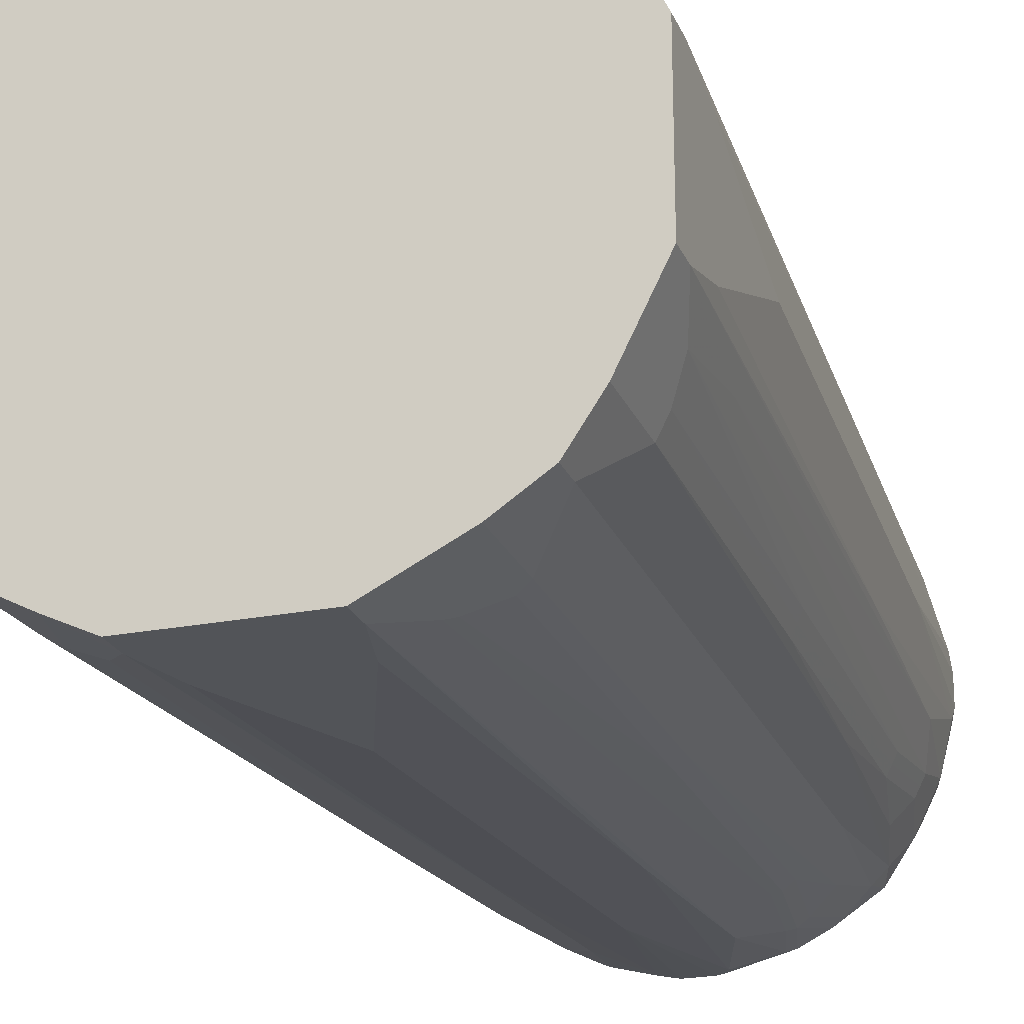
<metadata>
{"format":"obj","ext":"obj","renderer":"f3d","projection":"perspective","resolution":1024,"background":"white","views":[{"elev":-22.8,"azim":-161.3,"up":"+Z"}]}
</metadata>
<code>
v 0.3654 0.4455 -0.1014
v 0.3387 0.4455 -0.1572
v 0.3654 0.4455 0.1014
v 0.3654 0.4059 -0.1014
v 0.3113 0.4455 -0.2098
v 0.3451 0.345 -0.1421
v 0.3248 0.3248 -0.1827
v 0.318 0.318 -0.1962
v 0.3113 0.3315 -0.2098
v 0.3113 0.4455 0.2098
v 0.3654 0.4059 0.1014
v 0.3451 0.203 -0.1218
v 0.3654 0.3248 -0.0812
v 0.3248 -0.406 -0.0812
v 0.3045 -0.751 -0.0812
v 0.2706 0.4455 -0.2706
v 0.2842 -0.6699 -0.1421
v 0.3045 -0.1828 -0.1624
v 0.2978 -0.1896 -0.1759
v 0.2706 0.4127 -0.2706
v 0.291 -0.1761 -0.1894
v 0.2706 -0.4804 -0.1894
v 0.2301 -0.8458 -0.2098
v 0.2301 -0.6225 -0.2301
v 0.2706 0.4455 0.2706
v 0.3113 0.3248 0.2098
v 0.3654 0.3248 0.0812
v 0.3451 0.345 0.1421
v 0.3451 0.06078 0.1014
v 0.3248 -0.406 0.0812
v 0.2842 -0.8119 -0.1218
v 0.3654 0.1217 0
v 0.3451 -0.2437 -0
v 0.3248 -0.609 -0
v 0.3045 -0.8728 -0.04056
v 0.2842 -0.8932 -0.1014
v 0.2098 0.4455 -0.3113
v 0.2774 -0.8188 -0.1353
v 0.2774 -0.6766 -0.1556
v 0.2098 0.3315 -0.3113
v 0.2706 -0.6631 -0.1691
v 0.2503 -0.7647 -0.1894
v 0.2571 -0.7782 -0.1759
v 0.2571 -0.9 -0.1556
v 0.2165 -0.9 -0.2165
v 0.2098 -0.8458 -0.2301
v 0.2098 0.4455 0.3113
v 0.2706 0.4059 0.2706
v 0.291 -0.1828 0.1894
v 0.2994 -0.193 0.1726
v 0.3197 0.3146 0.1928
v 0.3248 0.3248 0.1827
v 0.2301 -0.6292 0.2301
v 0.2301 -0.8526 0.2098
v 0.2706 -0.4872 0.1894
v 0.3654 0.2639 0.06088
v 0.34 0.3349 0.1522
v 0.3045 -0.1828 0.1624
v 0.2842 -0.6699 0.1421
v 0.2842 -0.8119 0.1218
v 0.3045 -0.751 0.0812
v 0.3045 -0.8728 0.04056
v 0.3451 -0.1015 0.06088
v 0.2774 -0.9 -0.115
v 0.3045 -0.8932 0.02025
v 0.3045 -0.8932 -0.02025
v 0.2994 -0.8958 -0.04056
v 0.1572 0.4455 -0.3387
v 0.1894 -0.1761 -0.291
v 0.1759 -0.1896 -0.2978
v 0.1962 0.318 -0.318
v 0.1894 -0.4804 -0.2706
v 0.2538 -0.9085 -0.1522
v 0.2131 -0.9085 -0.2131
v 0.1556 -0.9 -0.2571
v 0.1353 -0.8188 -0.2774
v 0.1759 -0.7782 -0.2571
v 0.1894 -0.7647 -0.2503
v 0.1014 0.4455 0.3654
v 0.2098 0.3248 0.3113
v 0.2098 0.02027 0.291
v 0.2706 -0.6699 0.1691
v 0.3197 0.1522 0.1726
v 0.2791 -0.68 0.1522
v 0.2098 -0.8526 0.2301
v 0.2182 -0.9034 0.2131
v 0.2503 -0.8932 0.1691
v 0.2706 -0.8119 0.1489
v 0.2503 -0.7714 0.1894
v 0.2791 -0.8222 0.1319
v 0.2842 -0.8932 0.1014
v 0.2994 -0.8831 0.05072
v 0.274 -0.9085 -0.1116
v 0.2994 -0.9034 0.03041
v 0.2978 -0.9067 0.02025
v 0.2978 -0.9067 -0.02025
v 0.2943 -0.9085 -0.03041
v 0.1014 0.4059 -0.3654
v 0.1014 0.4455 -0.3654
v 0.1827 0.3248 -0.3248
v 0.1421 0.345 -0.3451
v 0.1691 -0.6631 -0.2706
v 0.1624 -0.1828 -0.3045
v 0.1556 -0.6766 -0.2774
v 0.2334 -0.9288 -0.09136
v 0.2131 -0.9288 -0.1319
v 0.1522 -0.9085 -0.2538
v 0.203 -0.9339 -0.1218
v 0.1827 -0.9339 -0.1421
v 0.1421 -0.9339 -0.1827
v 0.1218 -0.9339 -0.203
v 0.1319 -0.9288 -0.2131
v 0.115 -0.9 -0.2774
v 0.1218 -0.8119 -0.2842
v 0.1421 -0.6699 -0.2842
v -0.1014 0.4455 0.3654
v 0.1014 0.4059 0.3654
v 0.1827 0.3248 0.3248
v 0.1759 -0.1828 0.2978
v 0.1894 -0.1828 0.291
v 0.1894 -0.4872 0.2706
v 0.1691 -0.8932 0.2503
v 0.1894 -0.7714 0.2503
v 0.1489 -0.8119 0.2706
v 0.1573 -0.9034 0.2538
v 0.2098 -0.9067 0.2165
v 0.2461 -0.9085 0.1624
v 0.2588 -0.9034 0.1522
v 0.2791 -0.9034 0.1116
v 0.2774 -0.9067 0.1014
v 0.2639 -0.9135 0.1014
v 0.2842 -0.9135 0.02025
v 0.2436 -0.9339 -0
v 0.2538 -0.9288 -0.01009
v 0.0812 0.3248 -0.3654
v 0.1218 0.203 -0.3451
v 0.0812 -0.751 -0.3045
v 0.0812 -0.406 -0.3248
v -0.1014 0.4455 -0.3654
v 0.2233 -0.9339 -0.0812
v 0.1116 -0.9085 -0.274
v 0.09136 -0.9288 -0.2334
v 0.0812 -0.9339 -0.2233
v 0.04056 -0.8958 -0.2994
v 0.1014 -0.8932 -0.2842
v -0.1703 0.4455 0.3327
v -0.1014 0.4059 0.3654
v 0.1014 0.06078 0.3451
v 0.1421 0.345 0.3451
v 0.0812 0.3248 0.3654
v 0.0812 -0.406 0.3248
v 0.1624 -0.1828 0.3045
v 0.1556 -0.6699 0.2774
v 0.1691 -0.6699 0.2706
v 0.1421 -0.8932 0.2639
v 0.1353 -0.8119 0.2774
v 0.115 -0.8932 0.2774
v 0.1082 -0.9067 0.2774
v 0.1489 -0.9067 0.2571
v 0.1649 -0.9085 0.2436
v 0.203 -0.9135 0.203
v 0.2664 -0.9085 0.1218
v 0.2055 -0.9288 0.1421
v 0.203 -0.9339 0.1218
v 0.2233 -0.9339 0.0812
v 0 0.1217 -0.3654
v 0.04056 -0.8728 -0.3045
v 0 -0.609 -0.3248
v 0 -0.2437 -0.3451
v -0.2098 0.4455 -0.3113
v -0.1014 0.4059 -0.3654
v 0.03041 -0.9085 -0.2943
v 0 -0.9339 -0.2436
v 0.01009 -0.9288 -0.2538
v 0.02025 -0.8932 -0.3045
v 0.02025 -0.9067 -0.2978
v -0.2098 0.4455 0.3113
v -0.2098 0.318 0.3113
v -0.1827 0.3248 0.3248
v -0.1421 0.345 0.3451
v -0.0812 0.3248 0.3654
v -0.1014 0.06078 0.3451
v -0.0812 -0.406 0.3248
v 0.0812 -0.751 0.3045
v 0.1218 -0.8119 0.2842
v 0.1421 -0.6699 0.2842
v 0.06088 0.2639 0.3654
v 0.06088 -0.8323 0.3045
v 0.1014 -0.8932 0.2842
v 0.04314 -0.8932 0.2994
v 0.02704 -0.9067 0.2978
v 0.0812 -0.9339 0.2233
v 0.1218 -0.9339 0.203
v 0.1446 -0.9288 0.203
v 0.1649 -0.9288 0.1827
v 0.1827 -0.9339 0.1421
v -0.0812 0.3248 -0.3654
v -0.0812 -0.406 -0.3248
v -0.02025 -0.8932 -0.3045
v -0.04056 -0.8728 -0.3045
v -0.2706 0.4455 -0.2706
v -0.2098 0.3248 -0.3113
v -0.1218 0.203 -0.3451
v -0.1421 0.345 -0.3451
v -0.0812 -0.751 -0.3045
v -0.02025 -0.9067 -0.2978
v -0.0812 -0.9339 -0.2233
v -0.1014 -0.9135 -0.2639
v -0.02025 -0.9135 -0.2842
v -0.2706 0.4455 0.2706
v -0.1894 -0.1896 0.291
v -0.2706 0.3992 0.2706
v -0.2301 -0.636 0.2301
v -0.2098 -0.8593 0.2301
v -0.1894 -0.4939 0.2706
v -0.1624 -0.1828 0.3045
v -0.1421 -0.6699 0.2842
v -0.06088 0.2639 0.3654
v -0.1218 -0.8119 0.2842
v -0.0812 -0.751 0.3045
v -0.06088 -0.8323 0.3045
v 0 0.1217 0.3654
v 0 -0.2437 0.3451
v 0 -0.609 0.3248
v 0.04056 -0.8728 0.3045
v 0.02025 -0.8932 0.3045
v -0.01352 -0.9067 0.2978
v 0 -0.9339 0.2436
v 0.1421 -0.9339 0.1827
v -0.03041 -0.9034 -0.2994
v -0.05072 -0.8831 -0.2994
v -0.1014 -0.8932 -0.2842
v -0.3113 0.4455 -0.2098
v -0.2706 0.4059 -0.2706
v -0.1827 0.3248 -0.3248
v -0.1928 0.3146 -0.3197
v -0.1726 -0.193 -0.2994
v -0.1894 -0.1828 -0.291
v -0.1894 -0.4872 -0.2706
v -0.2098 -0.8526 -0.2301
v -0.2301 -0.6292 -0.2301
v -0.1218 -0.8119 -0.2842
v -0.1522 0.3349 -0.34
v -0.1421 -0.6699 -0.2842
v -0.1624 -0.1828 -0.3045
v -0.1014 -0.9067 -0.2774
v -0.1218 -0.9339 -0.203
v -0.1624 -0.9085 -0.2461
v -0.1218 -0.9085 -0.2664
v -0.3113 0.4455 0.2098
v -0.1691 -0.6766 0.2706
v -0.3113 0.318 0.2098
v -0.2301 -0.8593 0.2098
v -0.2165 -0.8865 0.2165
v -0.1691 -0.9 0.2503
v -0.1489 -0.8188 0.2706
v -0.1894 -0.7782 0.2503
v -0.1014 -0.8932 0.2842
v -0.04056 -0.8728 0.3045
v -0.02025 -0.8932 0.3045
v -0.05072 -0.9034 0.2943
v -0.09472 -0.9067 0.2774
v -0.1014 -0.9135 0.2639
v -0.02025 -0.9135 0.2842
v -0.0812 -0.9339 0.2233
v -0.1116 -0.9034 -0.2791
v -0.1319 -0.8222 -0.2791
v -0.3654 0.4455 -0.1014
v -0.3113 0.3248 -0.2098
v -0.1726 0.1522 -0.3197
v -0.1522 -0.68 -0.2791
v -0.1691 -0.6699 -0.2706
v -0.1894 -0.7714 -0.2503
v -0.1691 -0.8932 -0.2503
v -0.2131 -0.9034 -0.2182
v -0.2301 -0.8526 -0.2098
v -0.1489 -0.8119 -0.2706
v -0.1421 -0.9339 -0.1827
v -0.1421 -0.9288 -0.2055
v -0.203 -0.9135 -0.203
v -0.2165 -0.9067 -0.2098
v -0.1522 -0.9034 -0.2588
v -0.3327 0.4455 0.1703
v -0.3248 0.3248 0.1827
v -0.291 -0.1896 0.1894
v -0.2706 -0.4939 0.1894
v -0.2503 -0.9 0.1691
v -0.2503 -0.7782 0.1894
v -0.2706 -0.8188 0.1489
v -0.2131 -0.9034 0.2131
v -0.159 -0.9101 0.2402
v -0.1522 -0.9034 0.2538
v -0.1286 -0.9 0.2706
v -0.0372 -0.8899 0.3011
v -0.1421 -0.9135 0.2436
v -0.1218 -0.9339 0.203
v -0.3654 0.4455 0.1014
v -0.3654 0.4059 -0.1014
v -0.291 -0.1828 -0.1894
v -0.2978 -0.1828 -0.1759
v -0.3248 0.3248 -0.1827
v -0.2706 -0.4872 -0.1894
v -0.2538 -0.9034 -0.1573
v -0.2503 -0.8932 -0.1691
v -0.2706 -0.8119 -0.1489
v -0.2503 -0.7714 -0.1894
v -0.1827 -0.9339 -0.1421
v -0.1827 -0.9288 -0.1649
v -0.2436 -0.9085 -0.1649
v -0.203 -0.9288 -0.1446
v -0.2571 -0.9067 -0.1489
v -0.3654 0.4059 0.1014
v -0.3451 0.345 0.1421
v -0.3045 -0.1828 0.1624
v -0.2706 -0.6766 0.1691
v -0.2706 -0.9 0.1286
v -0.2538 -0.9034 0.1522
v -0.2402 -0.9101 0.159
v -0.2842 -0.6699 0.1421
v -0.2842 -0.8119 0.1218
v -0.2842 -0.8932 0.1014
v -0.203 -0.9135 0.203
v -0.1522 -0.9236 0.2131
v -0.1421 -0.9339 0.1827
v -0.3654 0.3248 -0.0812
v -0.3451 0.345 -0.1421
v -0.3451 0.203 -0.1218
v -0.3045 -0.751 -0.0812
v -0.3248 -0.406 -0.0812
v -0.2706 -0.6699 -0.1691
v -0.3045 -0.1828 -0.1624
v -0.2774 -0.6699 -0.1556
v -0.2774 -0.8932 -0.115
v -0.2639 -0.8932 -0.1421
v -0.2774 -0.9067 -0.1082
v -0.2774 -0.8119 -0.1353
v -0.203 -0.9339 -0.1218
v -0.2233 -0.9339 -0.0812
v -0.3451 0.203 0.1218
v -0.3654 0.3248 0.0812
v -0.3248 -0.406 0.0812
v -0.3045 -0.751 0.0812
v -0.2774 -0.9067 0.09472
v -0.2436 -0.9135 0.1421
v -0.2131 -0.9236 0.1522
v -0.3045 -0.8728 0.04056
v -0.3011 -0.8899 0.0372
v -0.2943 -0.9034 0.05072
v -0.203 -0.9339 0.1218
v -0.1827 -0.9339 0.1421
v -0.3654 0.1217 0
v -0.2842 -0.6699 -0.1421
v -0.2842 -0.8119 -0.1218
v -0.2842 -0.8932 -0.1014
v -0.3045 -0.8728 -0.04056
v -0.3248 -0.609 -0
v -0.3451 -0.2437 -0
v -0.2978 -0.9067 -0.02704
v -0.2994 -0.8932 -0.04314
v -0.2436 -0.9339 -0
v -0.2978 -0.9067 0.01352
v -0.2639 -0.9135 0.1014
v -0.2233 -0.9339 0.0812
v -0.3045 -0.8932 0.02025
v -0.3045 -0.8932 -0.02025
v -0.2842 -0.9135 0.02025
f 1 2 5
f 211 217 216
f 212 252 213
f 213 253 214
f 213 252 253
f 214 253 254
f 214 254 255
f 214 255 256
f 214 256 257
f 211 251 217
f 214 257 215
f 217 251 256
f 217 256 219
f 218 221 223
f 218 223 222
f 219 256 258
f 219 258 221
f 219 221 220
f 221 258 259
f 215 257 251
f 211 215 251
f 210 252 212
f 210 250 252
f 202 238 239
f 202 239 240
f 202 240 241
f 202 241 234
f 203 205 242
f 203 242 244
f 203 244 204
f 204 244 245
f 204 245 237
f 204 237 243
f 205 232 242
f 206 246 266
f 206 266 230
f 206 209 208
f 206 208 246
f 207 247 248
f 207 248 249
f 207 249 208
f 208 249 246
f 221 259 224
f 221 224 223
f 224 259 260
f 224 260 226
f 237 271 272
f 237 272 238
f 238 272 239
f 239 272 273
f 239 273 240
f 240 274 275
f 240 275 276
f 240 276 241
f 240 273 277
f 240 277 274
f 241 276 269
f 242 267 244
f 244 267 271
f 246 249 266
f 247 278 279
f 247 279 248
f 248 280 281
f 248 281 275
f 248 275 282
f 237 244 271
f 202 237 238
f 237 245 244
f 236 270 237
f 224 226 225
f 227 260 261
f 227 261 262
f 227 262 263
f 227 263 264
f 227 264 228
f 228 264 263
f 228 263 265
f 230 266 231
f 231 266 232
f 232 266 267
f 232 267 242
f 233 269 301
f 233 301 326
f 233 326 298
f 233 298 268
f 234 241 269
f 235 243 236
f 236 243 270
f 237 270 243
f 248 282 249
f 202 236 237
f 201 269 233
f 161 195 163
f 163 195 229
f 163 229 196
f 163 196 164
f 166 169 198
f 166 198 197
f 167 175 168
f 168 198 169
f 161 194 195
f 168 175 199
f 168 200 198
f 170 202 234
f 170 234 201
f 171 203 204
f 171 197 198
f 171 198 205
f 171 205 203
f 172 206 176
f 168 199 200
f 160 194 161
f 160 193 194
f 159 193 160
f 148 151 184
f 148 184 185
f 148 185 186
f 148 186 149
f 149 186 152
f 150 187 188
f 150 188 151
f 151 188 184
f 153 186 185
f 153 185 156
f 156 185 157
f 157 189 158
f 157 185 189
f 158 189 190
f 158 190 191
f 158 191 228
f 158 228 192
f 158 192 159
f 159 192 193
f 172 174 173
f 172 173 206
f 173 207 208
f 173 208 209
f 187 223 188
f 188 223 224
f 188 224 225
f 188 225 189
f 189 225 190
f 190 226 191
f 190 225 226
f 191 226 260
f 191 260 227
f 191 227 228
f 193 229 195
f 193 195 194
f 198 200 205
f 199 206 230
f 199 230 231
f 199 231 200
f 200 231 232
f 200 232 205
f 201 234 269
f 187 222 223
f 202 235 236
f 184 189 185
f 183 220 221
f 173 209 206
f 175 176 206
f 175 206 199
f 177 210 212
f 177 212 178
f 178 211 216
f 178 216 179
f 178 212 213
f 178 213 214
f 178 214 215
f 178 215 211
f 179 216 180
f 180 216 217
f 180 217 182
f 181 183 221
f 181 221 218
f 182 217 219
f 182 219 220
f 182 220 183
f 184 188 189
f 248 279 280
f 249 282 266
f 250 283 252
f 313 339 320
f 313 320 319
f 313 319 314
f 316 321 343
f 316 343 317
f 317 343 362
f 317 362 344
f 317 344 318
f 312 342 339
f 318 344 345
f 320 339 342
f 320 342 321
f 321 347 348
f 321 348 343
f 321 342 346
f 322 345 349
f 322 349 350
f 322 350 324
f 318 345 322
f 312 341 342
f 312 340 341
f 312 339 313
f 300 352 331
f 301 331 326
f 302 306 330
f 303 333 334
f 303 334 304
f 303 311 335
f 303 335 333
f 304 334 305
f 305 336 332
f 305 332 330
f 305 330 306
f 305 334 333
f 305 333 336
f 307 337 310
f 307 310 308
f 309 310 337
f 309 337 311
f 311 337 338
f 311 338 335
f 325 329 357
f 325 357 351
f 326 331 352
f 326 352 353
f 344 362 363
f 344 363 349
f 344 349 345
f 346 364 347
f 346 356 364
f 347 364 348
f 348 364 361
f 354 359 355
f 355 359 365
f 355 365 356
f 356 365 364
f 358 361 364
f 358 364 365
f 358 365 359
f 358 360 361
f 360 363 362
f 360 362 366
f 360 366 361
f 361 366 362
f 343 348 361
f 300 332 352
f 343 361 362
f 341 356 346
f 326 353 327
f 327 353 328
f 328 353 354
f 328 354 355
f 328 355 329
f 329 355 356
f 329 356 357
f 332 336 353
f 332 353 352
f 333 335 354
f 333 354 353
f 333 353 336
f 335 358 359
f 335 359 354
f 335 338 360
f 335 360 358
f 340 351 357
f 340 357 341
f 341 357 356
f 341 346 342
f 300 331 301
f 299 332 300
f 299 330 332
f 262 293 292
f 262 292 291
f 262 291 295
f 262 295 263
f 263 295 265
f 265 295 296
f 266 282 267
f 267 277 271
f 267 282 277
f 268 298 325
f 268 325 351
f 268 351 340
f 268 340 312
f 268 312 297
f 269 299 300
f 269 300 301
f 269 276 302
f 269 302 299
f 271 277 272
f 260 294 261
f 272 277 273
f 259 294 260
f 258 261 294
f 251 257 256
f 252 283 284
f 252 284 314
f 252 314 285
f 252 285 286
f 252 286 253
f 253 287 254
f 253 286 288
f 253 288 289
f 253 289 287
f 254 287 290
f 254 290 255
f 255 290 291
f 255 291 292
f 255 292 293
f 255 293 256
f 256 293 258
f 258 293 262
f 258 262 261
f 258 294 259
f 147 183 181
f 274 282 275
f 275 281 311
f 287 318 290
f 287 289 316
f 288 315 289
f 289 315 319
f 289 319 320
f 289 320 321
f 289 321 316
f 290 318 322
f 290 322 291
f 291 322 323
f 291 323 295
f 295 323 296
f 296 323 322
f 296 322 324
f 298 326 327
f 298 327 328
f 298 328 329
f 298 329 325
f 299 302 330
f 287 317 318
f 274 277 282
f 287 316 317
f 285 315 286
f 275 311 303
f 275 303 304
f 275 304 276
f 276 304 305
f 276 305 306
f 276 306 302
f 278 307 308
f 278 308 279
f 279 308 280
f 280 309 281
f 280 308 310
f 280 310 309
f 281 309 311
f 283 297 312
f 283 312 313
f 283 313 284
f 284 313 314
f 285 314 319
f 285 319 315
f 286 315 288
f 147 182 183
f 321 346 347
f 146 180 147
f 34 65 66
f 34 66 35
f 34 63 62
f 35 66 67
f 35 67 36
f 36 67 64
f 37 40 68
f 38 43 39
f 34 62 65
f 38 64 44
f 39 42 41
f 40 69 70
f 40 70 71
f 40 71 68
f 40 46 72
f 40 72 69
f 44 64 73
f 44 73 74
f 39 43 42
f 33 63 34
f 32 63 33
f 32 56 63
f 26 50 51
f 26 51 52
f 26 48 53
f 26 53 54
f 26 54 55
f 26 55 49
f 27 30 63
f 27 63 56
f 28 57 50
f 28 50 58
f 28 58 59
f 28 59 29
f 29 59 60
f 29 60 61
f 29 61 30
f 30 61 62
f 30 62 63
f 31 36 64
f 31 64 38
f 44 74 45
f 45 74 107
f 45 107 75
f 45 75 46
f 54 87 88
f 54 88 89
f 54 89 55
f 55 89 82
f 59 84 90
f 59 90 60
f 60 90 91
f 60 91 61
f 61 91 62
f 62 91 92
f 62 92 65
f 64 67 93
f 64 93 73
f 65 92 94
f 65 94 95
f 65 95 96
f 65 96 66
f 66 96 67
f 67 96 97
f 54 86 87
f 26 49 50
f 54 85 86
f 53 85 54
f 46 75 76
f 46 76 77
f 46 77 78
f 46 78 72
f 47 79 117
f 47 117 149
f 47 149 118
f 47 118 80
f 48 80 81
f 48 81 53
f 49 55 82
f 49 82 84
f 49 84 50
f 50 57 83
f 50 83 51
f 50 84 59
f 50 59 58
f 51 57 52
f 51 83 57
f 53 81 85
f 67 97 93
f 25 80 48
f 24 46 40
f 1 11 27
f 1 27 56
f 1 56 32
f 1 32 13
f 1 13 4
f 1 4 2
f 2 4 6
f 2 6 7
f 1 3 11
f 2 7 8
f 2 9 5
f 3 10 26
f 3 26 52
f 3 52 57
f 3 57 28
f 3 28 11
f 4 12 6
f 4 13 14
f 2 8 9
f 1 10 3
f 1 25 10
f 1 47 25
f 147 180 182
f 1 5 16
f 1 16 37
f 1 37 68
f 1 68 99
f 1 99 139
f 1 139 170
f 1 170 201
f 1 201 233
f 1 233 268
f 1 268 297
f 1 297 283
f 1 283 250
f 1 250 210
f 1 210 177
f 1 177 146
f 1 146 116
f 1 116 79
f 1 79 47
f 4 14 15
f 4 15 12
f 5 9 20
f 5 20 16
f 15 36 31
f 16 20 40
f 16 40 37
f 17 31 38
f 17 38 39
f 17 39 19
f 17 19 18
f 19 39 41
f 19 41 21
f 20 24 40
f 21 41 22
f 22 41 42
f 22 42 23
f 23 42 43
f 23 43 38
f 23 38 44
f 23 44 45
f 23 45 46
f 23 46 24
f 15 35 36
f 25 47 80
f 14 35 15
f 14 33 34
f 6 12 31
f 6 31 17
f 6 17 18
f 6 18 19
f 6 19 7
f 7 19 8
f 8 19 9
f 9 19 21
f 9 21 22
f 9 22 23
f 9 23 24
f 9 24 20
f 10 25 48
f 10 48 26
f 11 29 30
f 11 30 27
f 12 15 31
f 13 32 33
f 13 33 14
f 14 34 35
f 68 98 99
f 11 28 29
f 68 100 101
f 113 141 144
f 113 144 145
f 113 145 114
f 114 137 136
f 114 145 137
f 116 146 147
f 117 148 149
f 117 150 151
f 111 142 112
f 117 151 148
f 118 152 119
f 119 152 186
f 119 186 153
f 119 153 154
f 119 154 120
f 120 154 121
f 121 154 123
f 122 155 125
f 118 149 152
f 111 143 142
f 108 110 109
f 108 111 110
f 108 229 193
f 108 193 192
f 108 192 228
f 108 228 265
f 108 265 296
f 108 296 324
f 108 324 350
f 108 350 349
f 108 349 363
f 108 363 360
f 108 360 338
f 108 338 337
f 108 337 307
f 108 307 278
f 108 278 247
f 108 247 207
f 108 207 173
f 108 173 143
f 108 143 111
f 122 124 155
f 123 154 124
f 124 154 153
f 124 153 156
f 138 168 169
f 139 171 204
f 139 204 243
f 139 243 235
f 139 235 202
f 139 202 170
f 141 172 144
f 141 142 172
f 142 143 173
f 142 173 174
f 142 174 172
f 144 175 167
f 144 167 145
f 144 172 176
f 144 176 175
f 146 177 178
f 146 178 179
f 68 71 100
f 146 179 180
f 138 167 168
f 108 196 229
f 137 167 138
f 135 169 166
f 124 156 157
f 124 157 155
f 125 155 157
f 125 157 158
f 125 158 159
f 126 159 160
f 126 160 161
f 126 161 127
f 127 162 128
f 127 161 163
f 127 164 165
f 127 165 162
f 128 162 129
f 129 162 130
f 130 162 131
f 131 162 165
f 131 165 133
f 131 133 132
f 135 138 169
f 137 145 167
f 108 164 196
f 127 163 164
f 108 133 165
f 76 113 114
f 77 104 102
f 77 102 78
f 79 116 147
f 79 147 181
f 79 181 218
f 79 218 222
f 79 222 187
f 79 187 150
f 79 150 117
f 80 118 119
f 80 119 120
f 80 120 81
f 81 120 121
f 81 121 85
f 82 89 88
f 82 88 84
f 84 88 90
f 85 122 86
f 76 104 77
f 76 115 104
f 76 114 115
f 75 113 76
f 69 72 102
f 108 165 164
f 68 101 98
f 69 102 104
f 69 104 70
f 70 103 101
f 70 101 100
f 70 100 71
f 70 104 115
f 85 121 123
f 70 115 103
f 73 93 105
f 73 105 106
f 73 106 74
f 74 106 108
f 74 108 109
f 74 109 110
f 74 110 111
f 74 111 112
f 75 107 113
f 72 78 102
f 85 123 124
f 74 112 107
f 86 122 125
f 98 135 166
f 98 166 197
f 98 197 171
f 98 171 139
f 98 139 99
f 98 101 136
f 98 136 137
f 98 137 138
f 101 103 115
f 97 134 105
f 101 115 114
f 105 134 133
f 105 133 140
f 105 140 108
f 105 108 106
f 107 141 113
f 107 112 142
f 85 124 122
f 107 142 141
f 108 140 133
f 101 114 136
f 97 133 134
f 98 138 135
f 95 133 97
f 86 159 126
f 86 126 127
f 86 127 128
f 95 97 96
f 86 128 87
f 87 128 88
f 88 128 90
f 90 129 91
f 91 129 92
f 90 128 129
f 92 129 94
f 93 97 105
f 95 132 133
f 86 125 159
f 94 129 130
f 94 130 95
f 95 131 132
f 95 130 131

</code>
